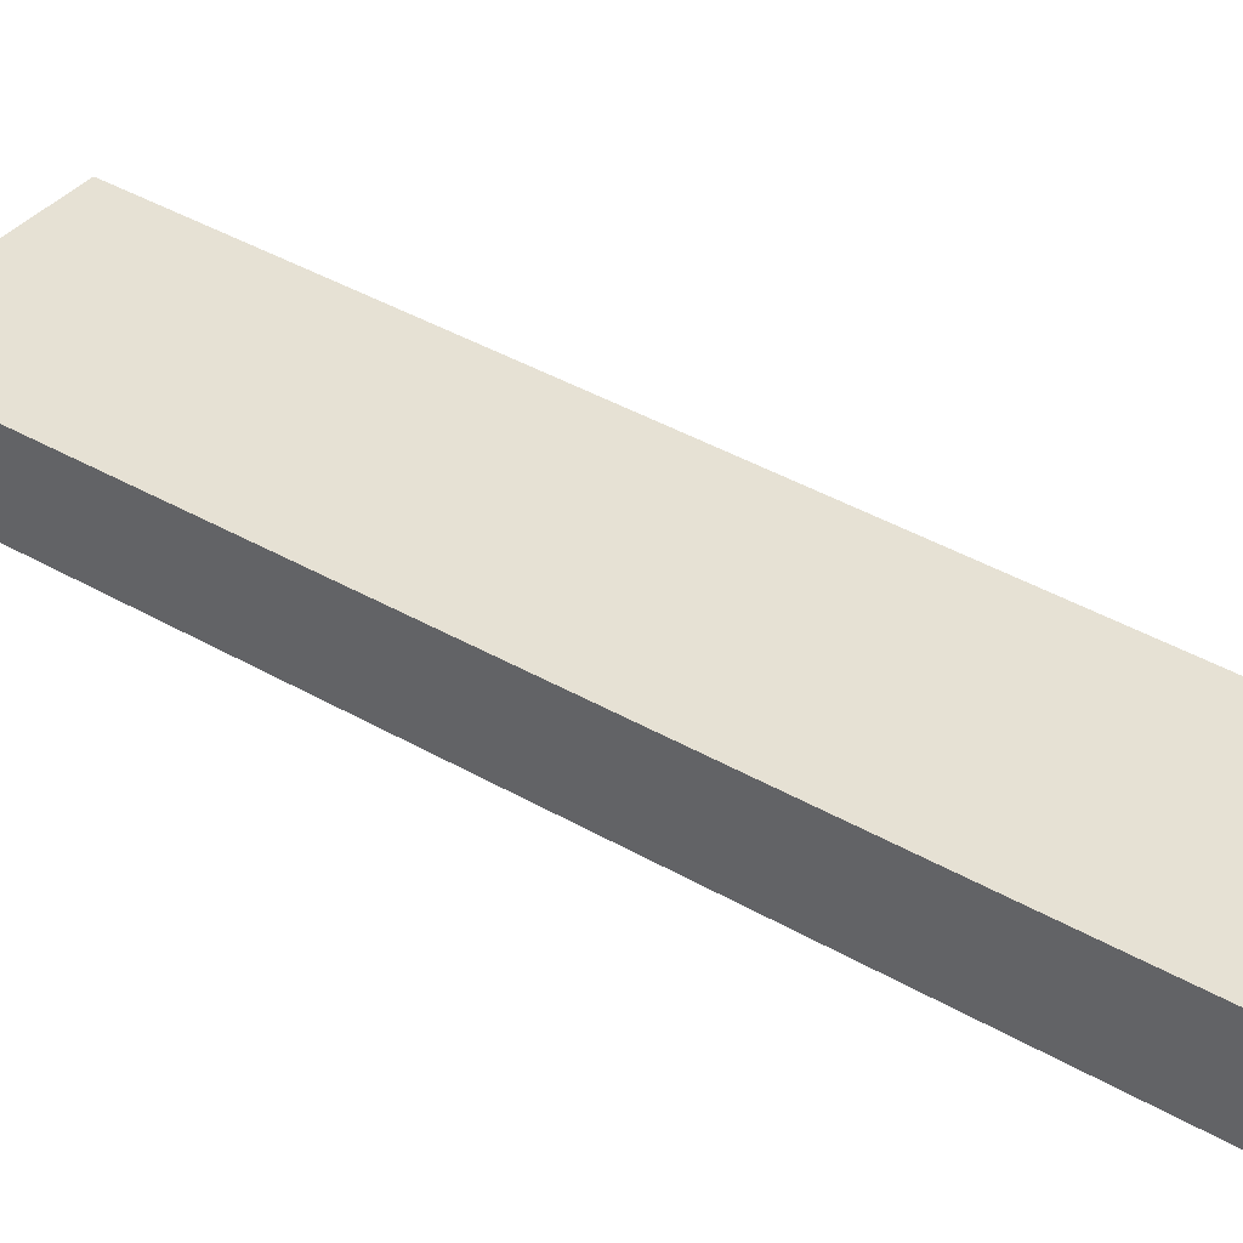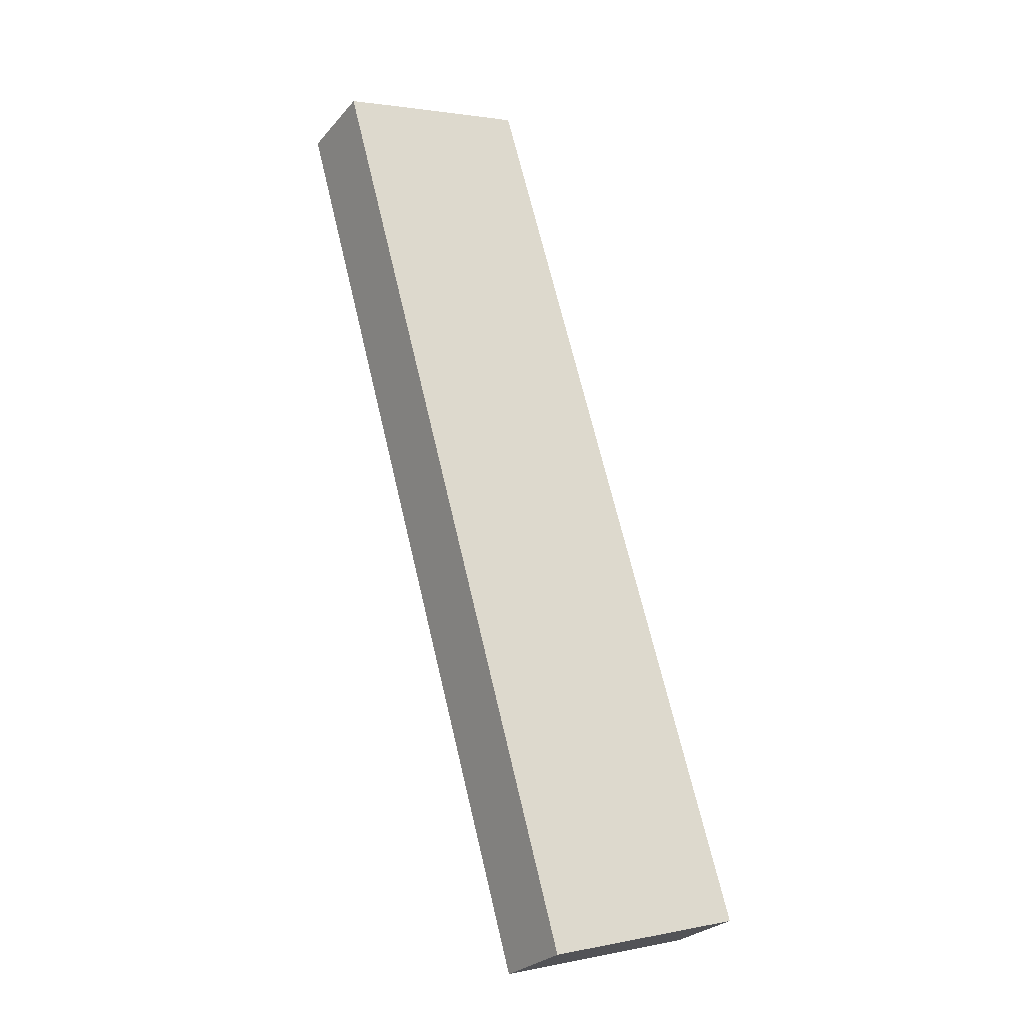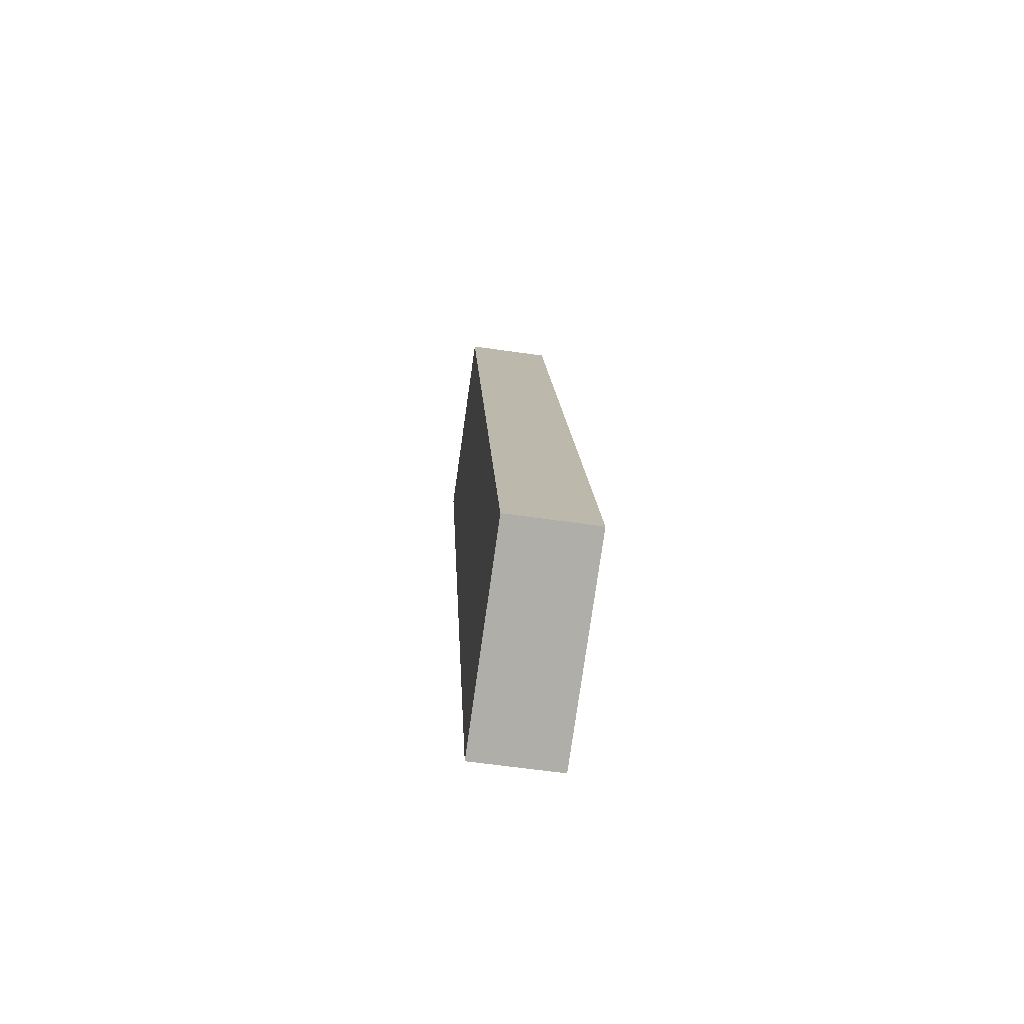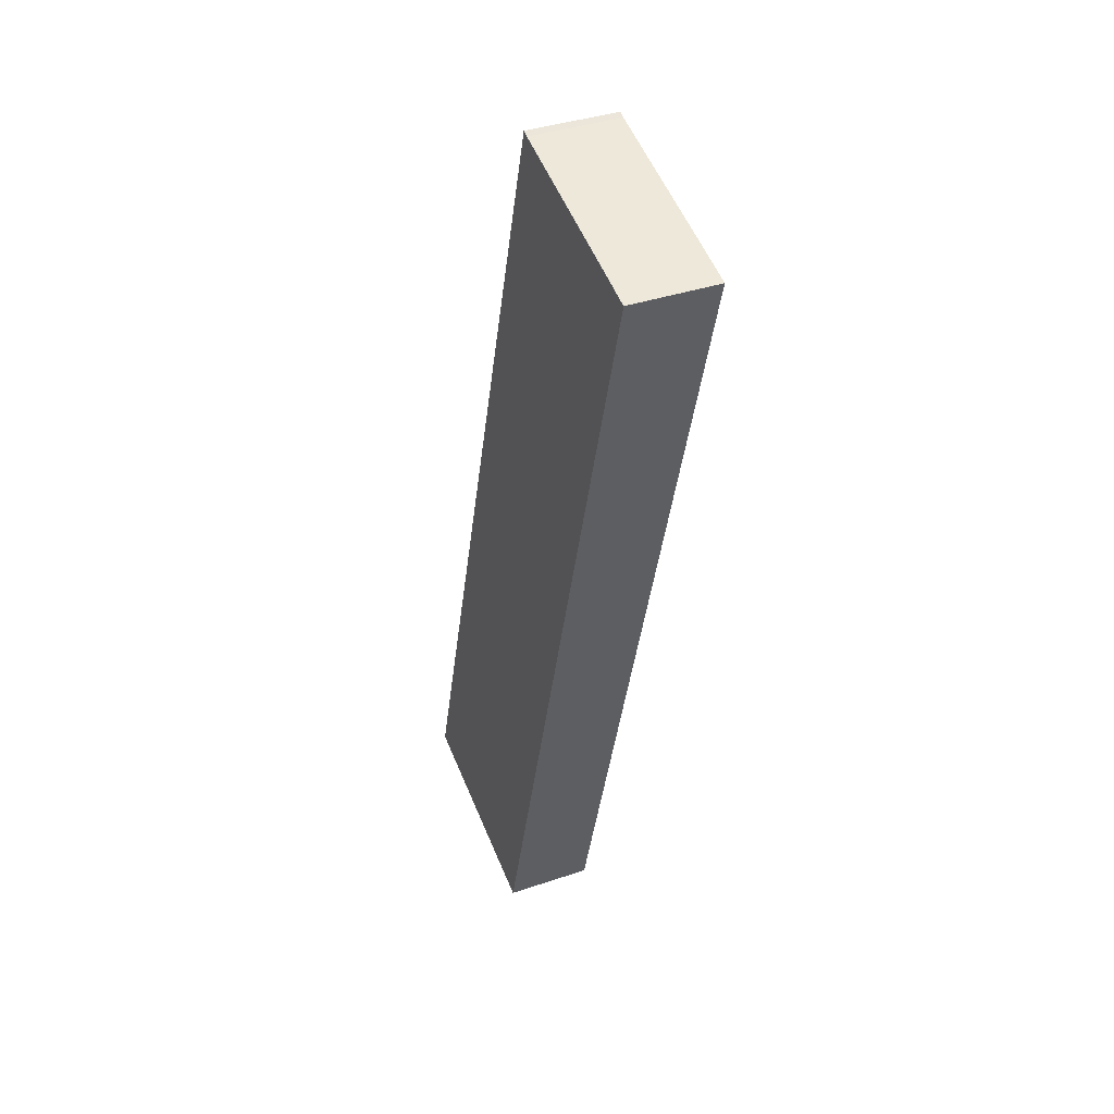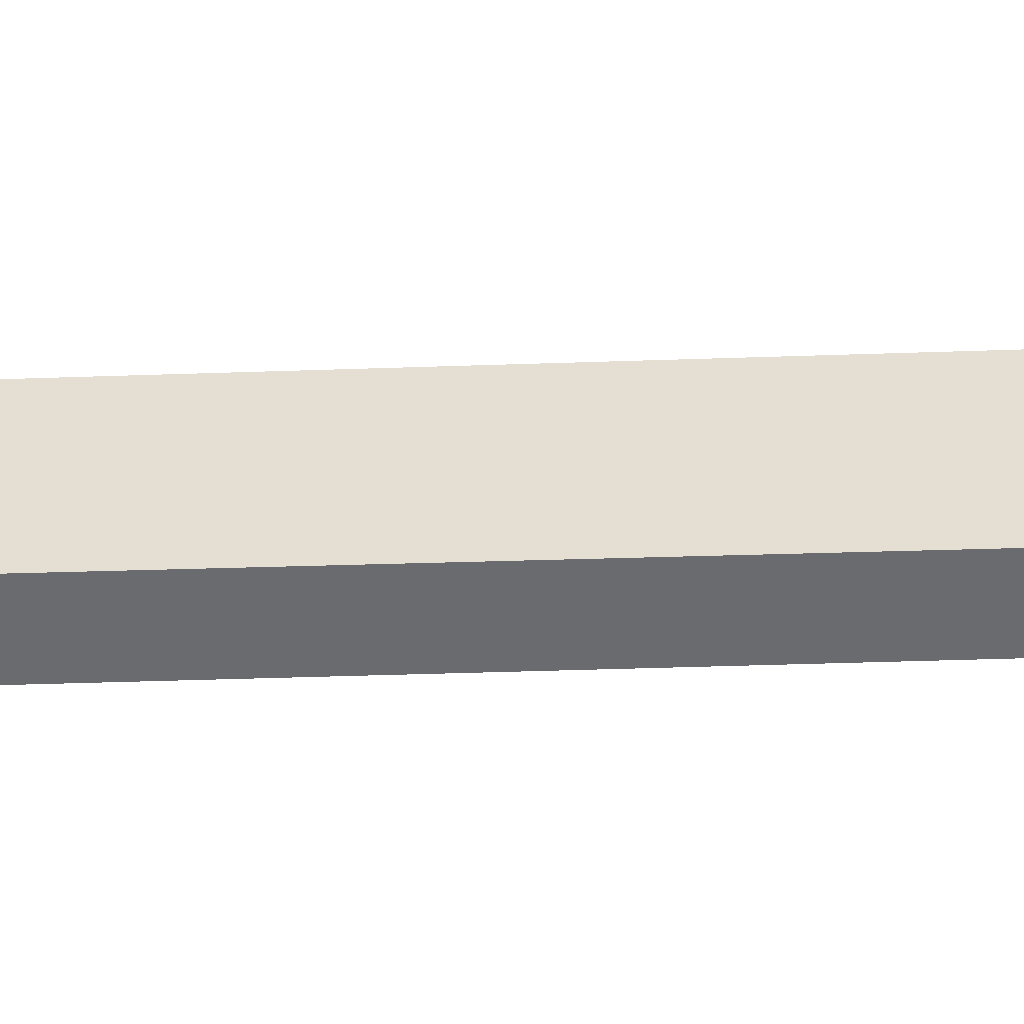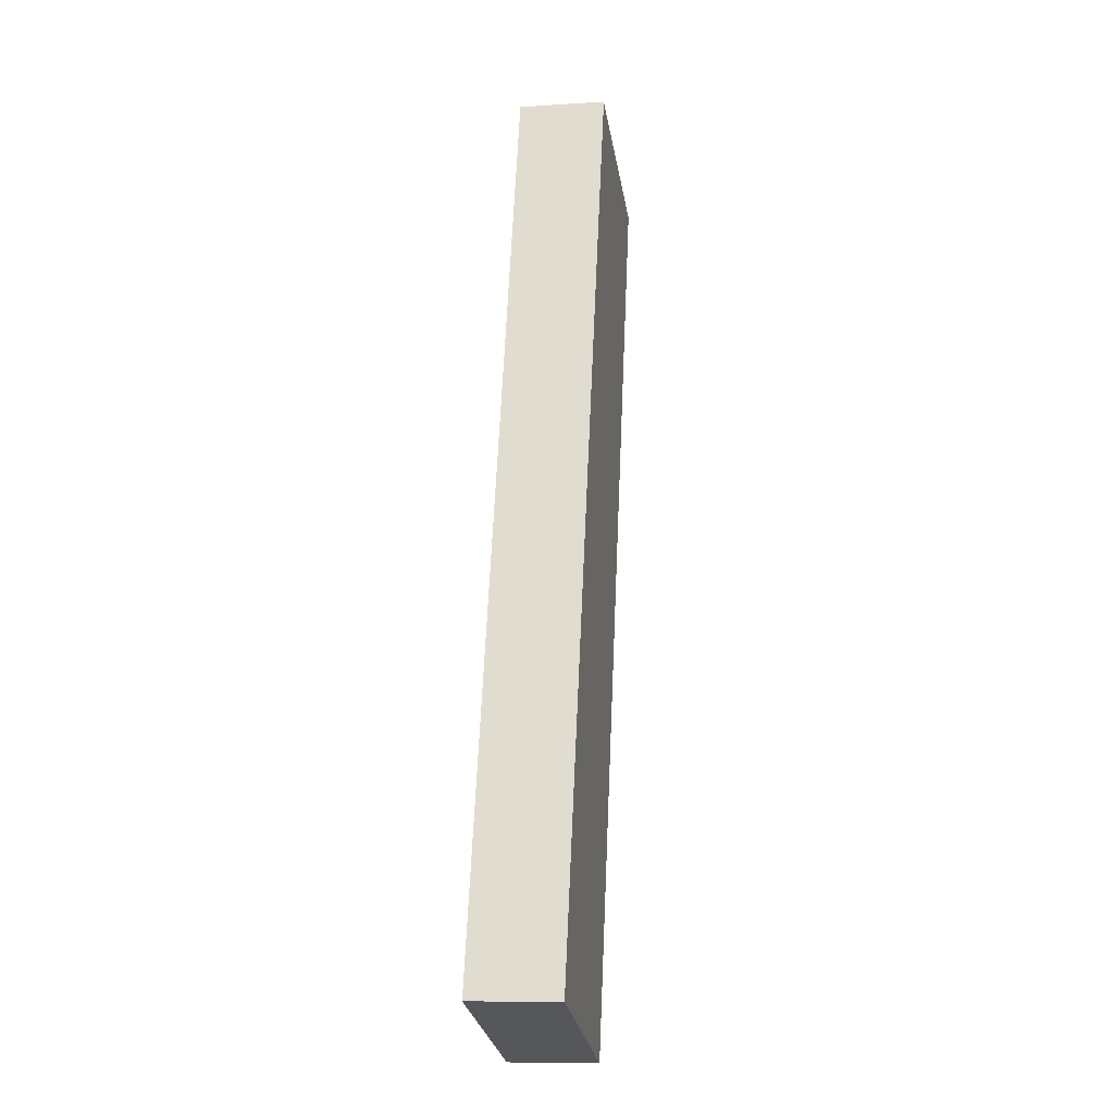
<metadata>
{"format":"obj","ext":"obj","renderer":"f3d","projection":"perspective","resolution":1024,"background":"white","views":[{"elev":39.0,"azim":-37.8,"up":"+Y"},{"elev":-27.2,"azim":148.4,"up":"+Z"},{"elev":-60.7,"azim":-98.4,"up":"+Z"},{"elev":38.0,"azim":66.6,"up":"+Z"},{"elev":36.9,"azim":103.3,"up":"+Y"},{"elev":-10.1,"azim":-80.8,"up":"+Z"}]}
</metadata>
<code>
v  0.064 3.165 -0.019
v  11.68 3.165 12.68
v  7.498 3.165 -2.248
v  0 3.165 1.938e-16
v  1.763 3.165 6.046
v  16.69 3.165 30.56
v  9.741 3.165 32.55
v  9.515 3.165 32.63
v  15.2 3.165 30.99
v  0 0 0
v  1.763 -3.702e-16 6.046
v  9.515 -1.998e-15 32.63
v  9.741 -1.993e-15 32.55
v  15.2 -1.898e-15 30.99
v  16.69 -1.871e-15 30.56
v  11.68 -7.767e-16 12.68
v  7.498 1.377e-16 -2.248
v  0.064 1.163e-18 -0.019
g defaultobject
f 1 2 3
f 2 1 4
f 2 4 5
f 2 5 6
f 6 5 7
f 7 5 8
f 6 7 9
f 10 5 4
f 5 10 11
f 5 11 8
f 8 11 12
f 12 7 8
f 7 12 13
f 13 9 7
f 9 13 14
f 9 14 6
f 6 14 15
f 15 2 6
f 2 15 16
f 2 16 3
f 3 16 17
f 1 10 4
f 10 1 3
f 10 3 18
f 18 3 17
f 11 13 12
f 13 11 14
f 14 11 15
f 15 11 16
f 16 11 10
f 16 10 18
f 16 18 17

</code>
